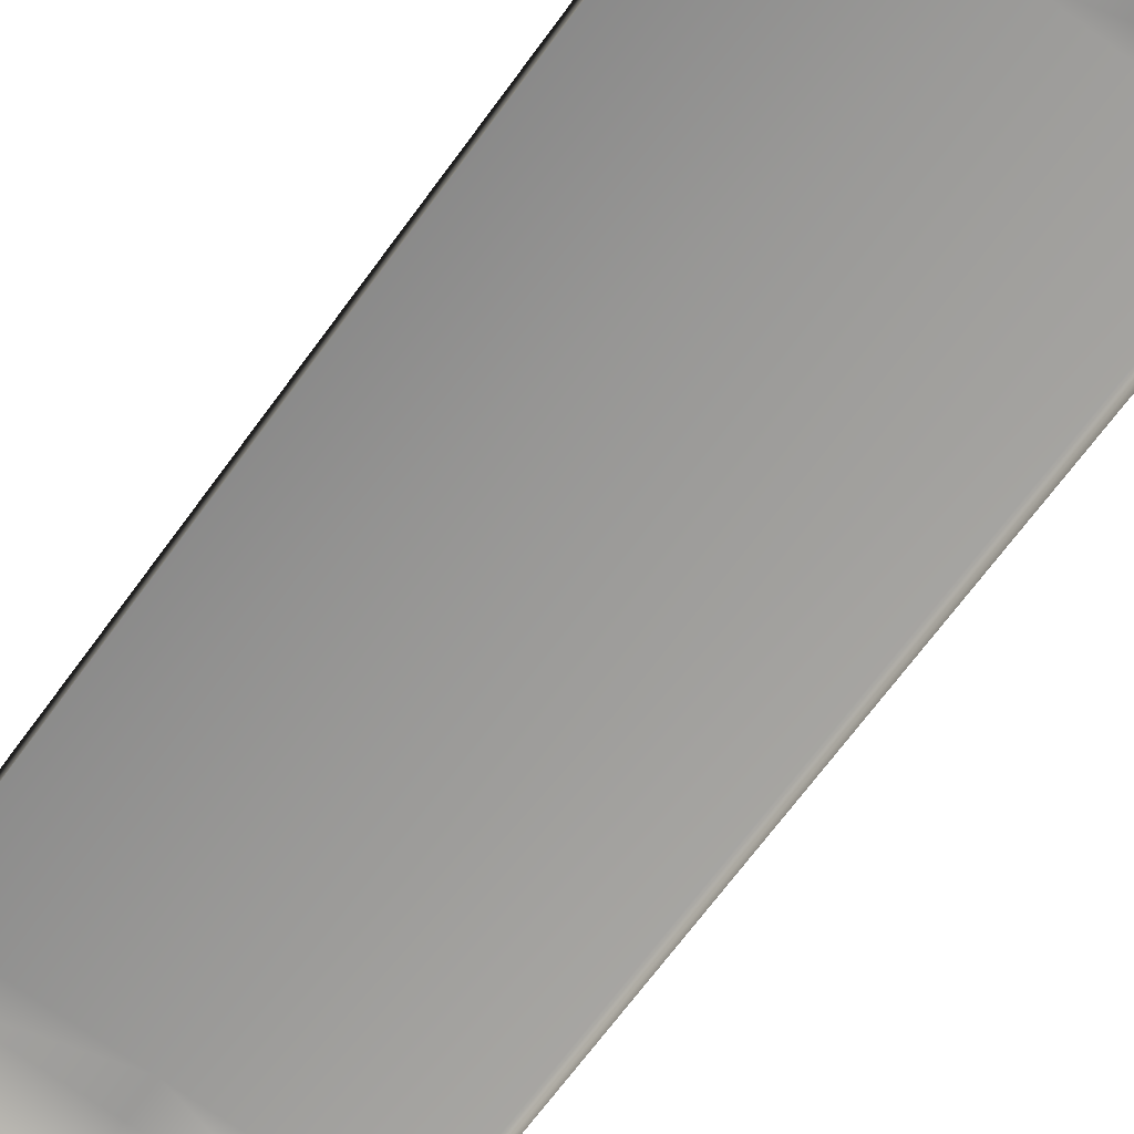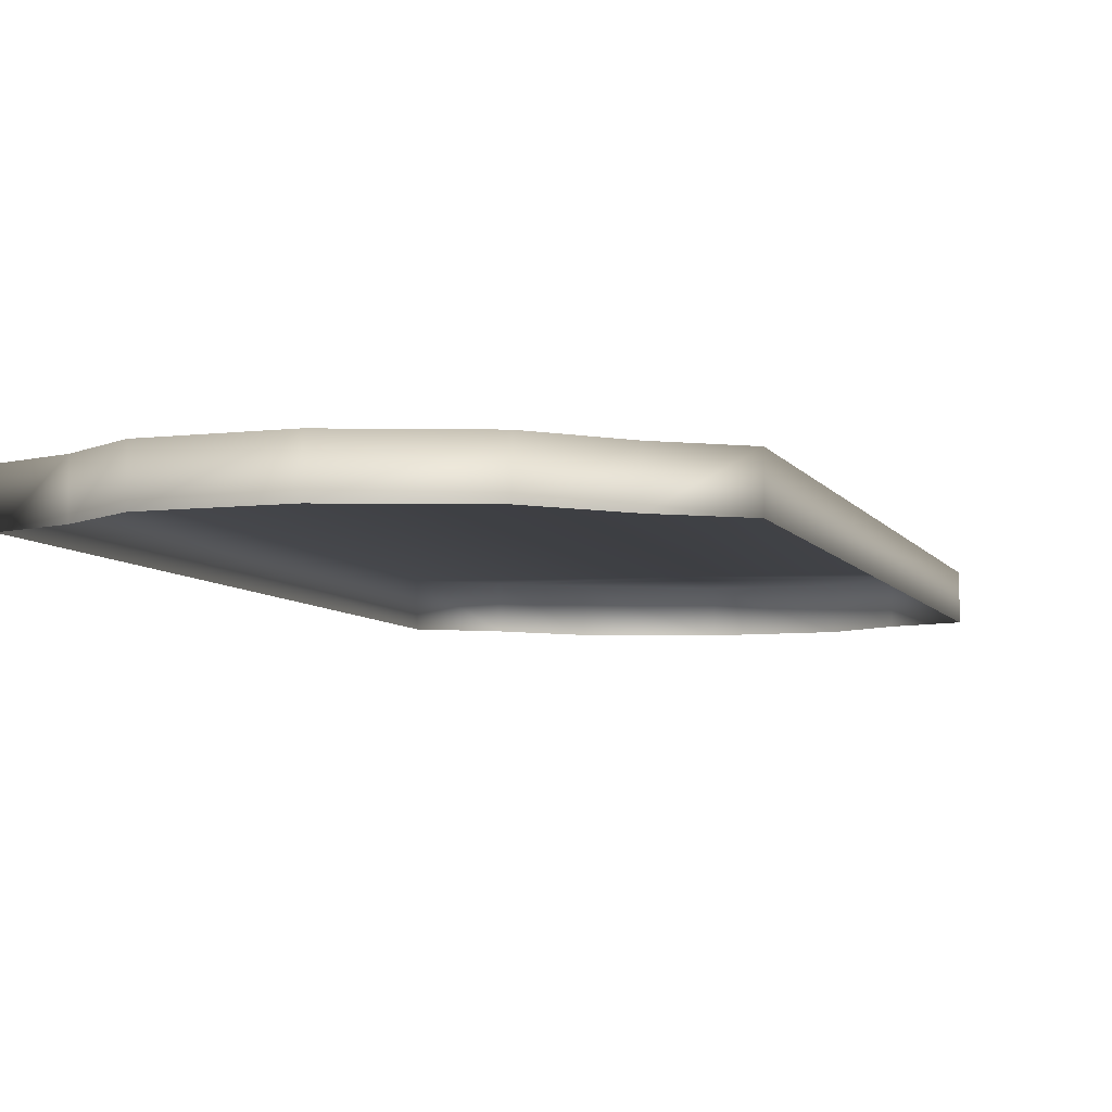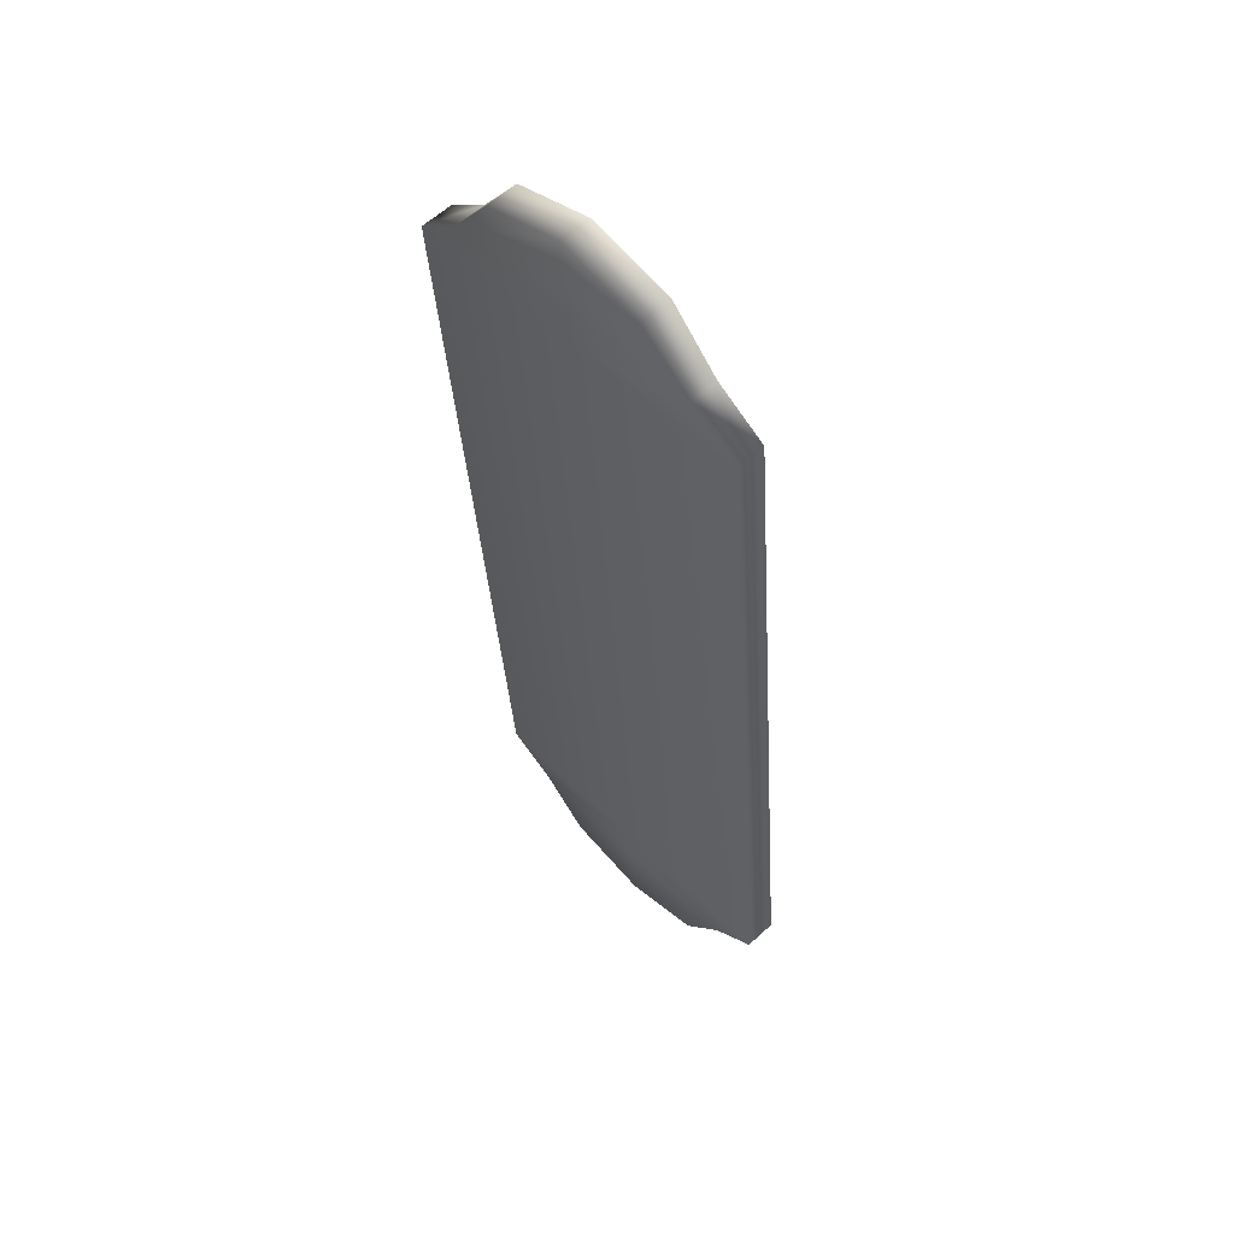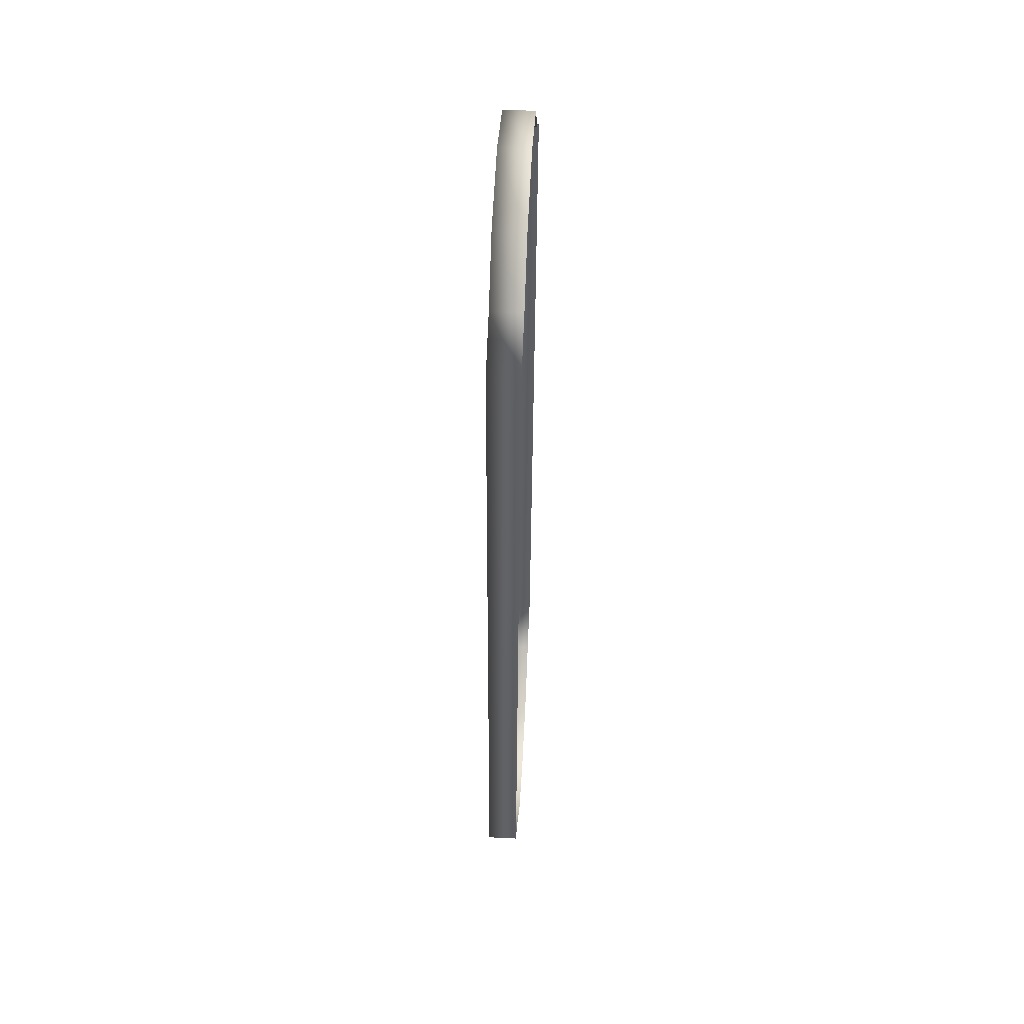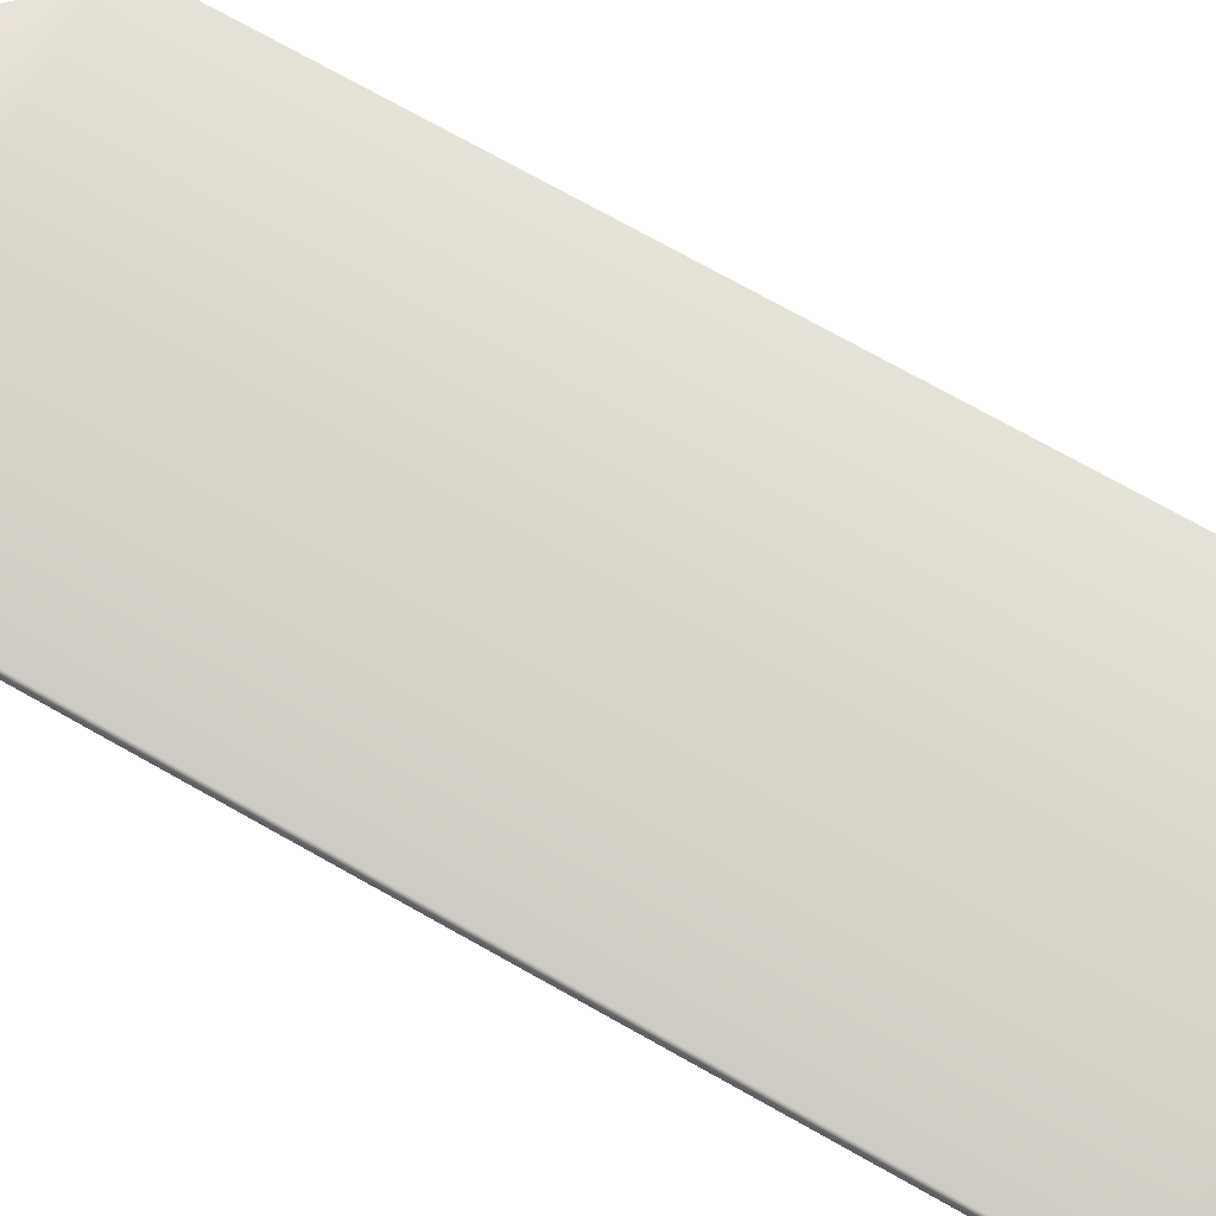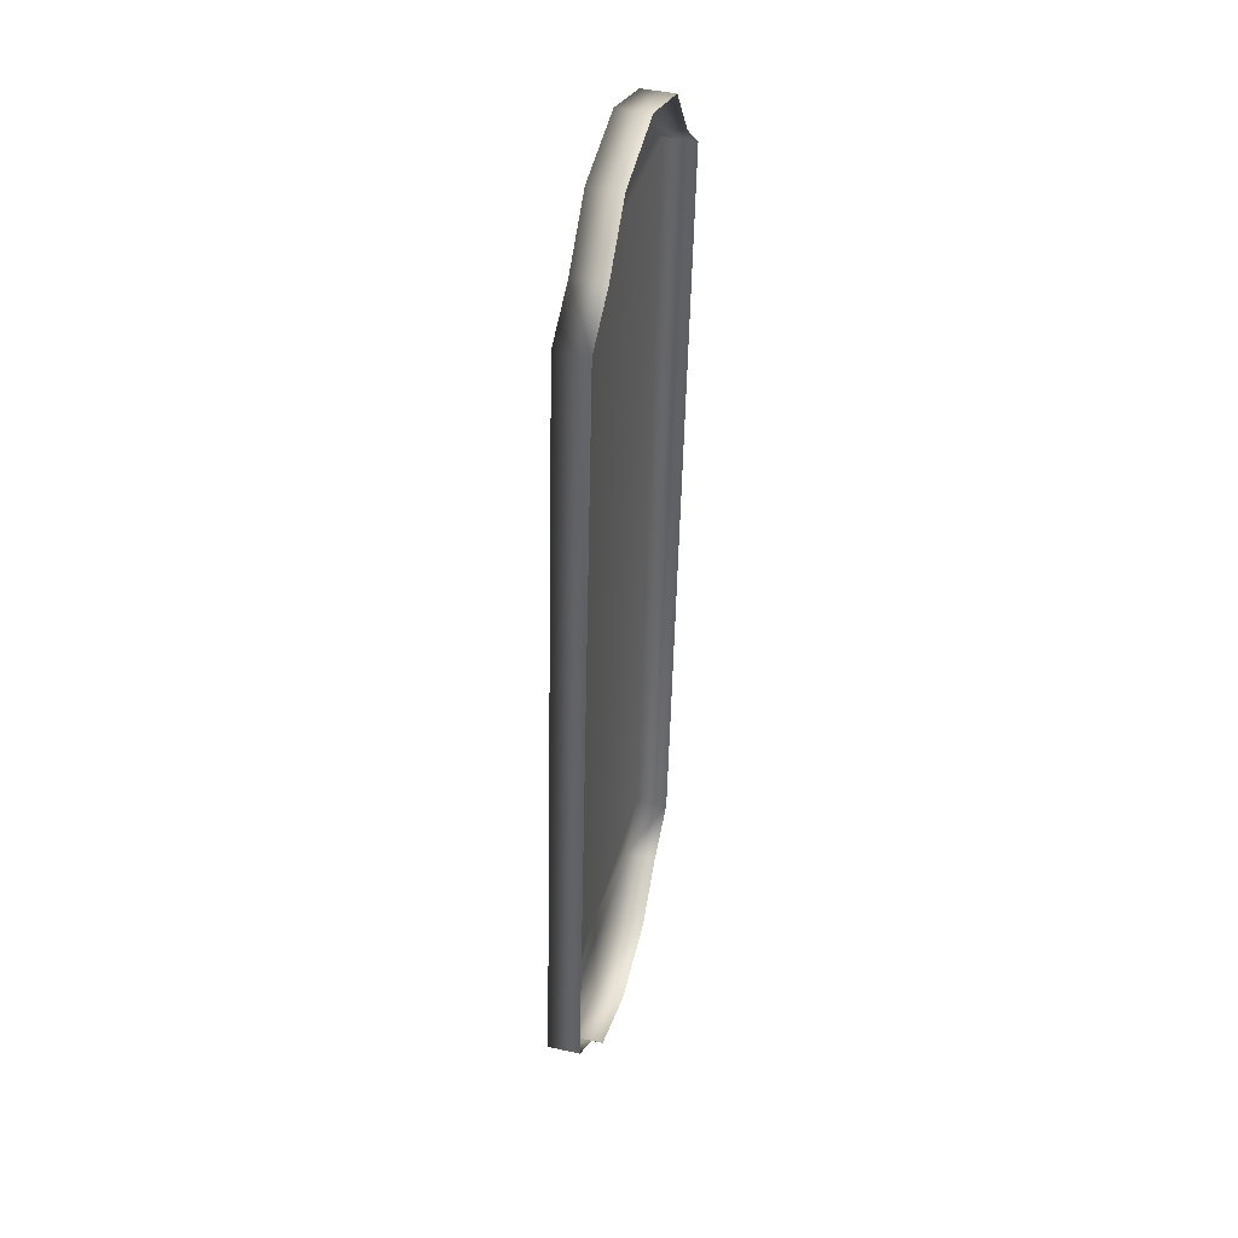
<metadata>
{"format":"obj","ext":"obj","renderer":"f3d","projection":"perspective","resolution":1024,"background":"white","views":[{"elev":-69.3,"azim":148.8,"up":"+Z"},{"elev":-4.4,"azim":17.3,"up":"+Z"},{"elev":59.5,"azim":46.7,"up":"+Y"},{"elev":54.8,"azim":93.0,"up":"+Y"},{"elev":73.9,"azim":124.4,"up":"+Z"},{"elev":43.9,"azim":104.4,"up":"+Y"}]}
</metadata>
<code>
g keyBaseL_geo
v -0.005282 -0.02514 0.0009102
v -0.005282 -0.02514 -0.0009102
v -0.008191 -0.02339 -0.0009102
v -0.008191 -0.02339 0.0009102
v -0.01221 0.02157 -0.0009102
v -0.01221 0.02157 0.0009102
v -0.009661 0.02381 -0.0009102
v -0.002401 -0.02802 0.0009102
v -0.002401 -0.02802 -0.0009102
v 0.002012 -0.02248 0.0009102
v -0.009661 0.02381 0.0009102
v -0.007336 0.02716 -0.0009102
v 0.002588 -0.02895 0.0009102
v 0.002588 -0.02895 -0.0009102
v 0.002185 -0.02448 0.0009102
v 0.007336 -0.02716 0.0009102
v 0.007336 -0.02716 -0.0009102
v 0.009661 -0.02381 0.0009102
v 0.009661 -0.02381 -0.0009102
v 0.01221 -0.02157 0.0009102
v 0.01221 -0.02157 -0.0009102
v -0.002012 0.02248 0.0009102
v 0.008191 0.02339 0.0009102
v 0.008191 0.02339 -0.0009102
v 0.005282 0.02514 0.0009102
v 0.005282 0.02514 -0.0009102
v -0.002185 0.02448 0.0009102
v 0.002401 0.02802 0.0009102
v 0.002401 0.02802 -0.0009102
v -0.002588 0.02895 0.0009102
v -0.002588 0.02895 -0.0009102
v -0.007336 0.02716 0.0009102
g keyBaseL_geo_0
f 3 2 1
f 4 3 1
f 5 3 4
f 6 5 4
f 7 5 6
f 1 2 8
f 2 9 8
f 4 1 10
f 6 4 10
f 11 7 6
f 12 7 11
f 8 9 13
f 9 14 13
f 1 8 15
f 1 15 10
f 8 13 15
f 13 14 16
f 14 17 16
f 15 13 18
f 13 16 18
f 16 17 18
f 15 18 10
f 17 19 18
f 18 19 20
f 18 20 10
f 19 21 20
f 10 20 22
f 22 6 10
f 11 6 22
f 20 21 23
f 20 23 22
f 21 24 23
f 23 24 25
f 23 25 22
f 24 26 25
f 25 27 22
f 27 11 22
f 25 26 28
f 25 28 27
f 26 29 28
f 28 30 27
f 28 29 30
f 27 30 11
f 29 31 30
f 30 32 11
f 30 31 32
f 32 12 11
f 31 12 32

</code>
